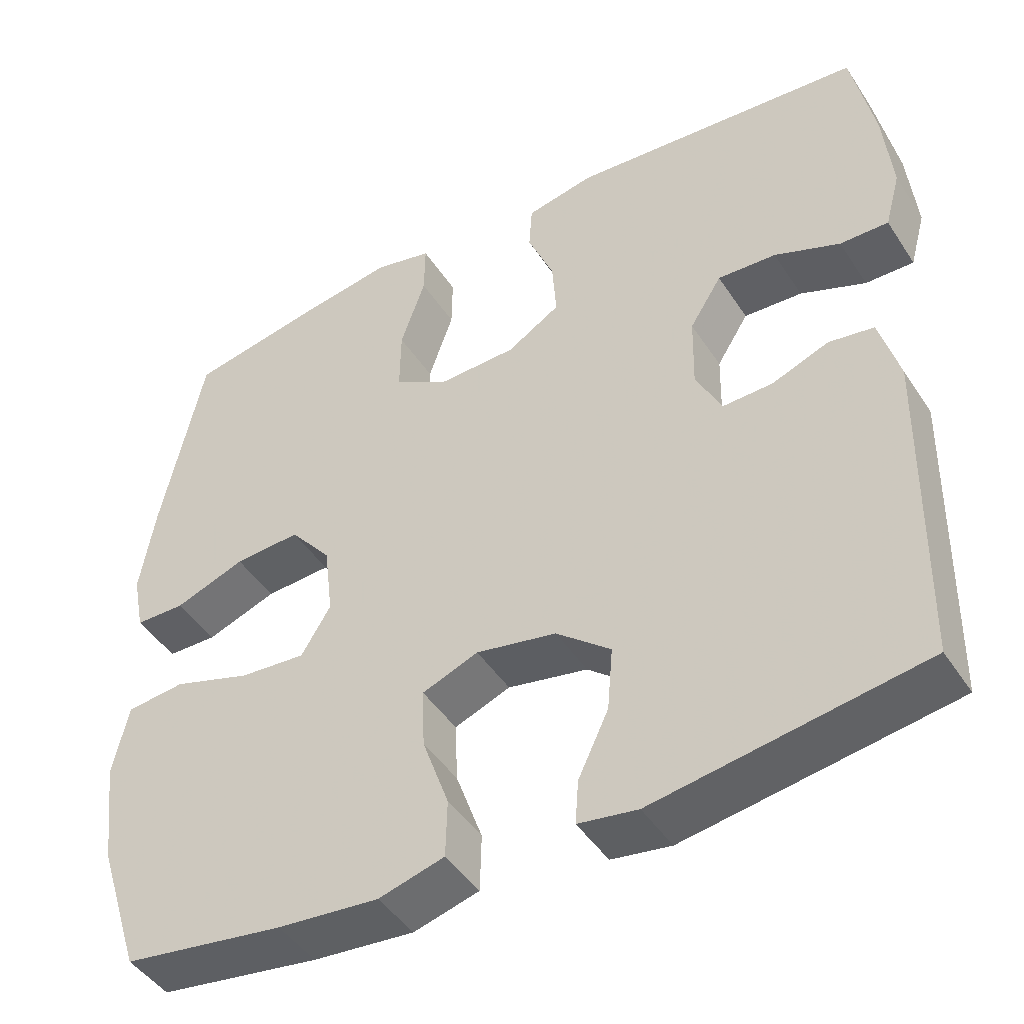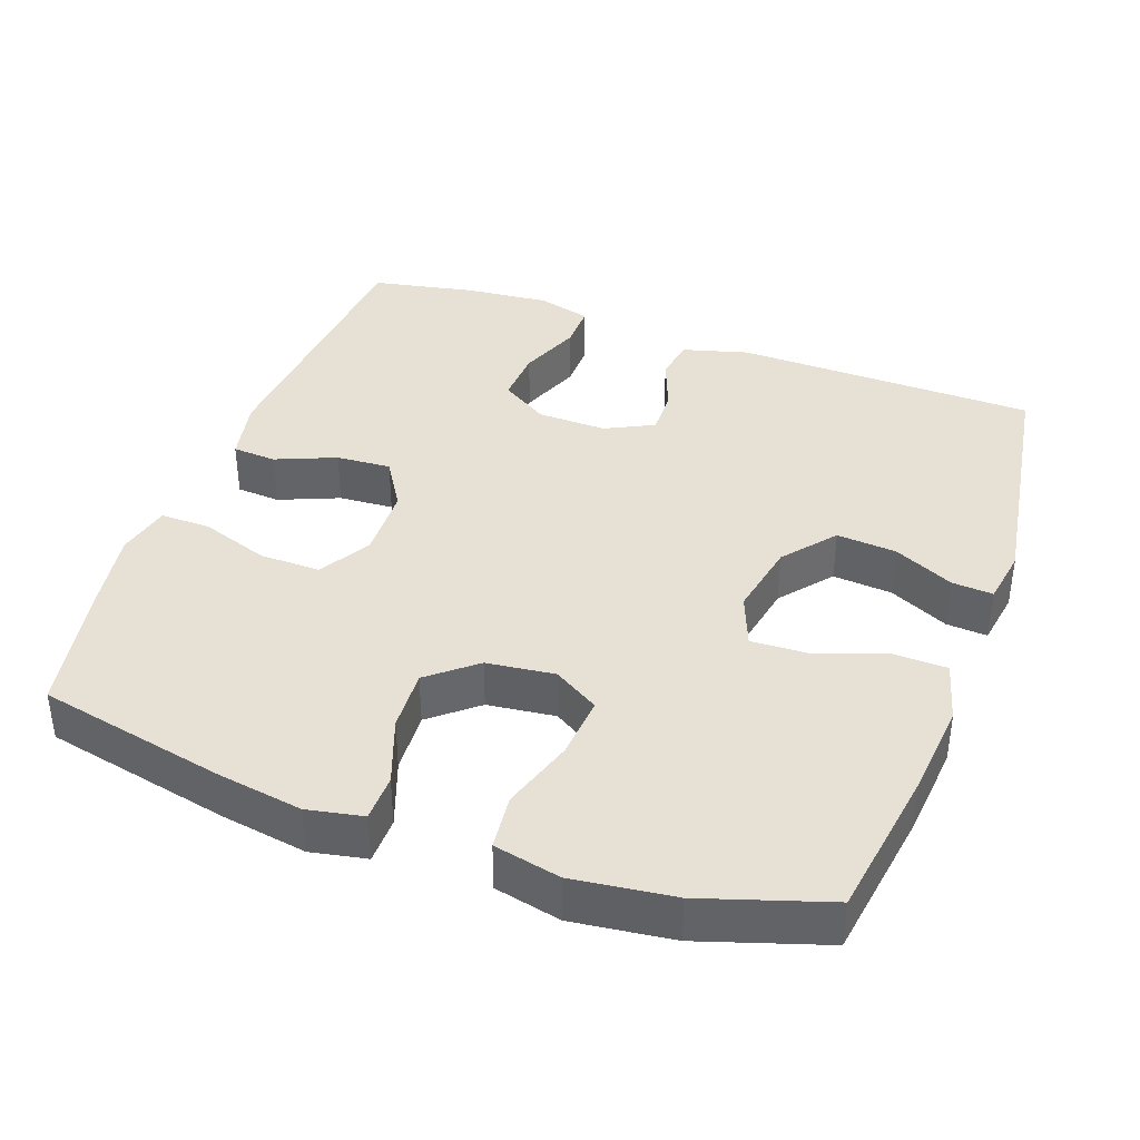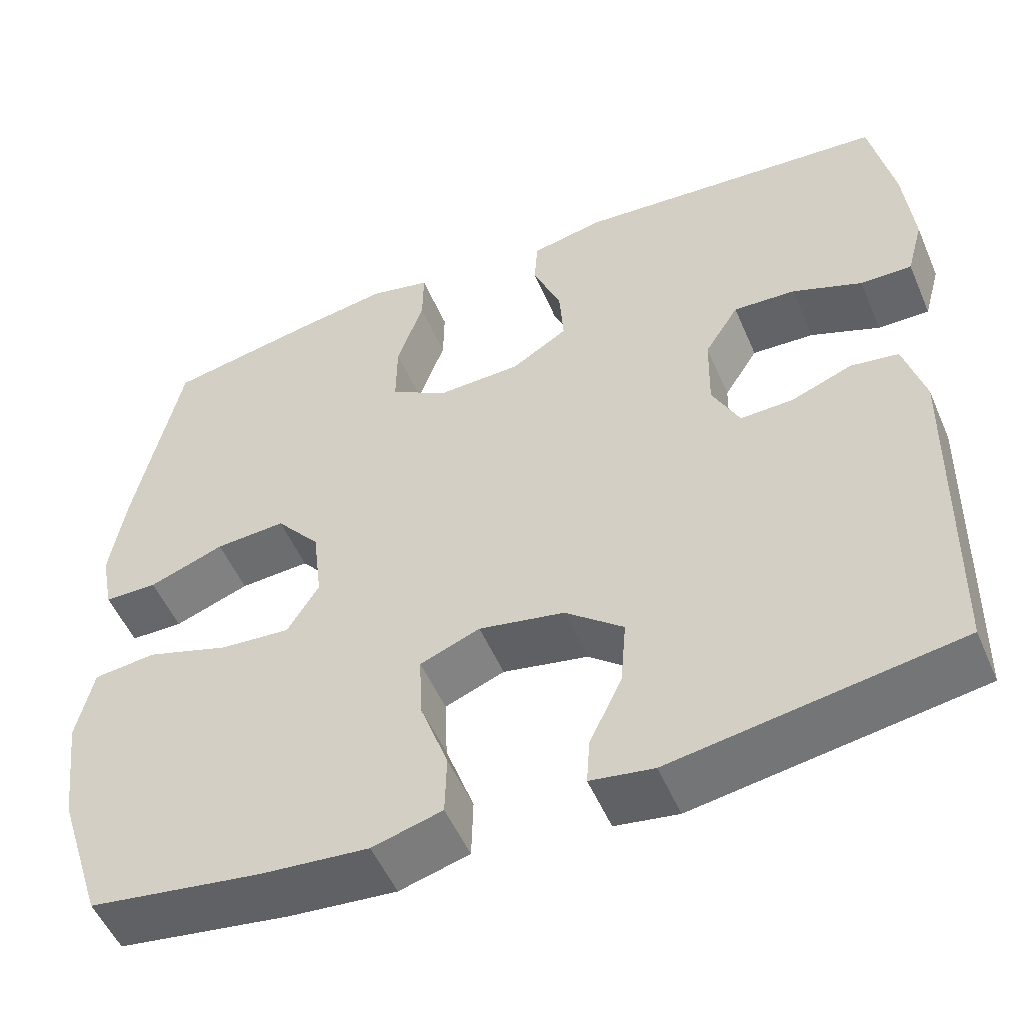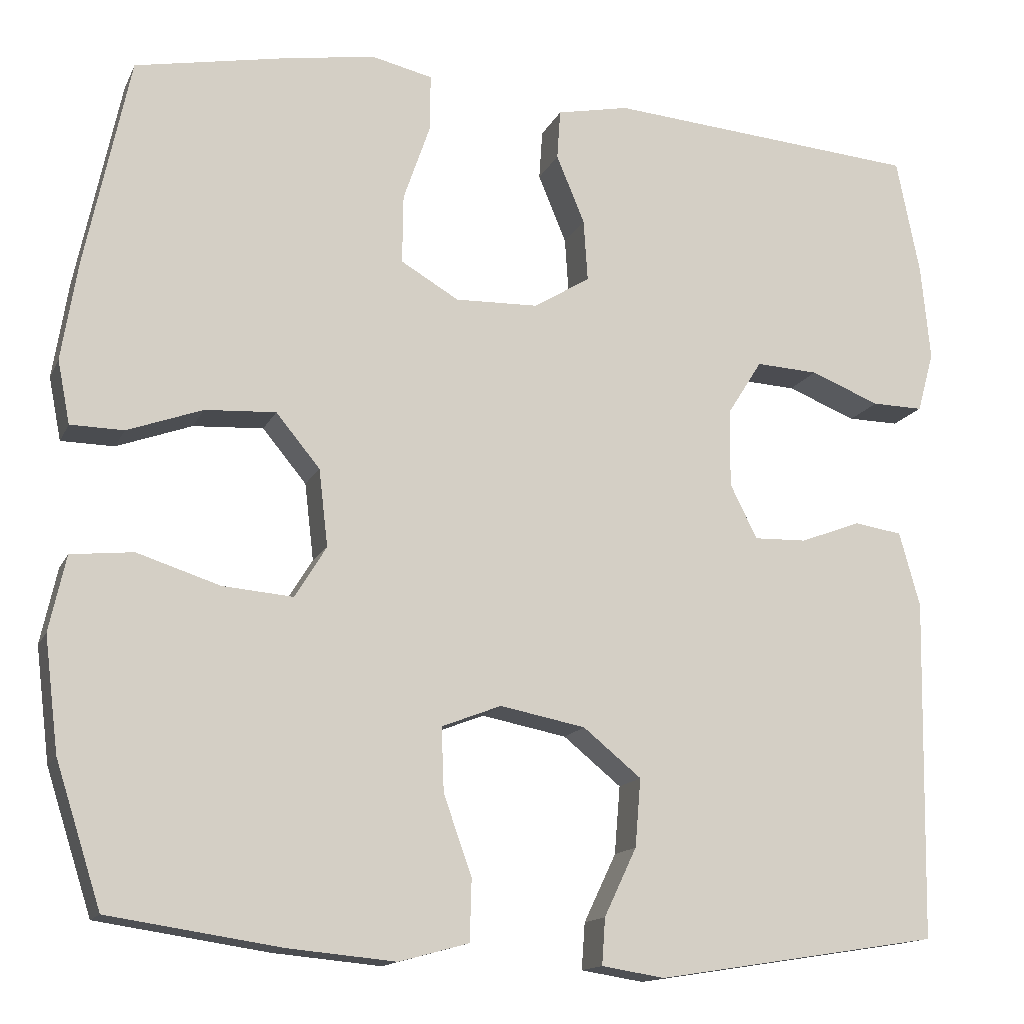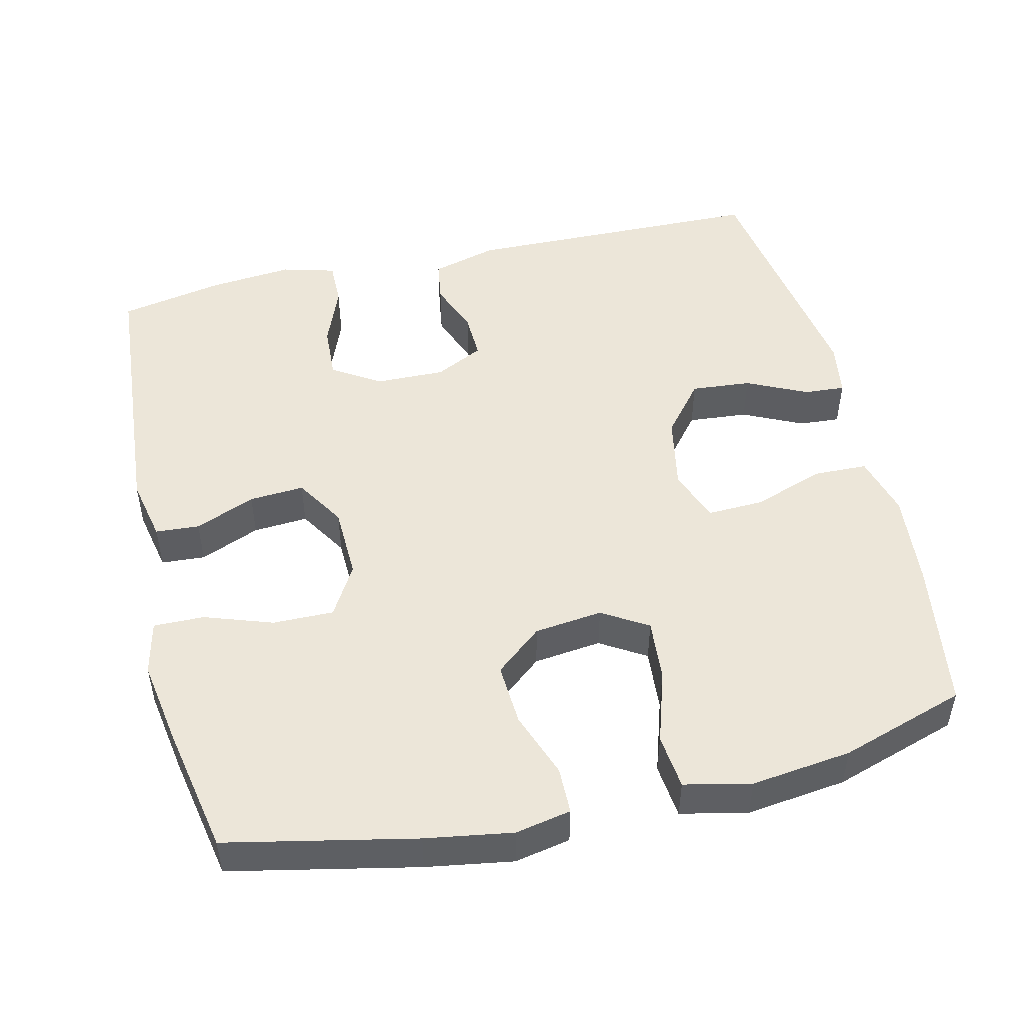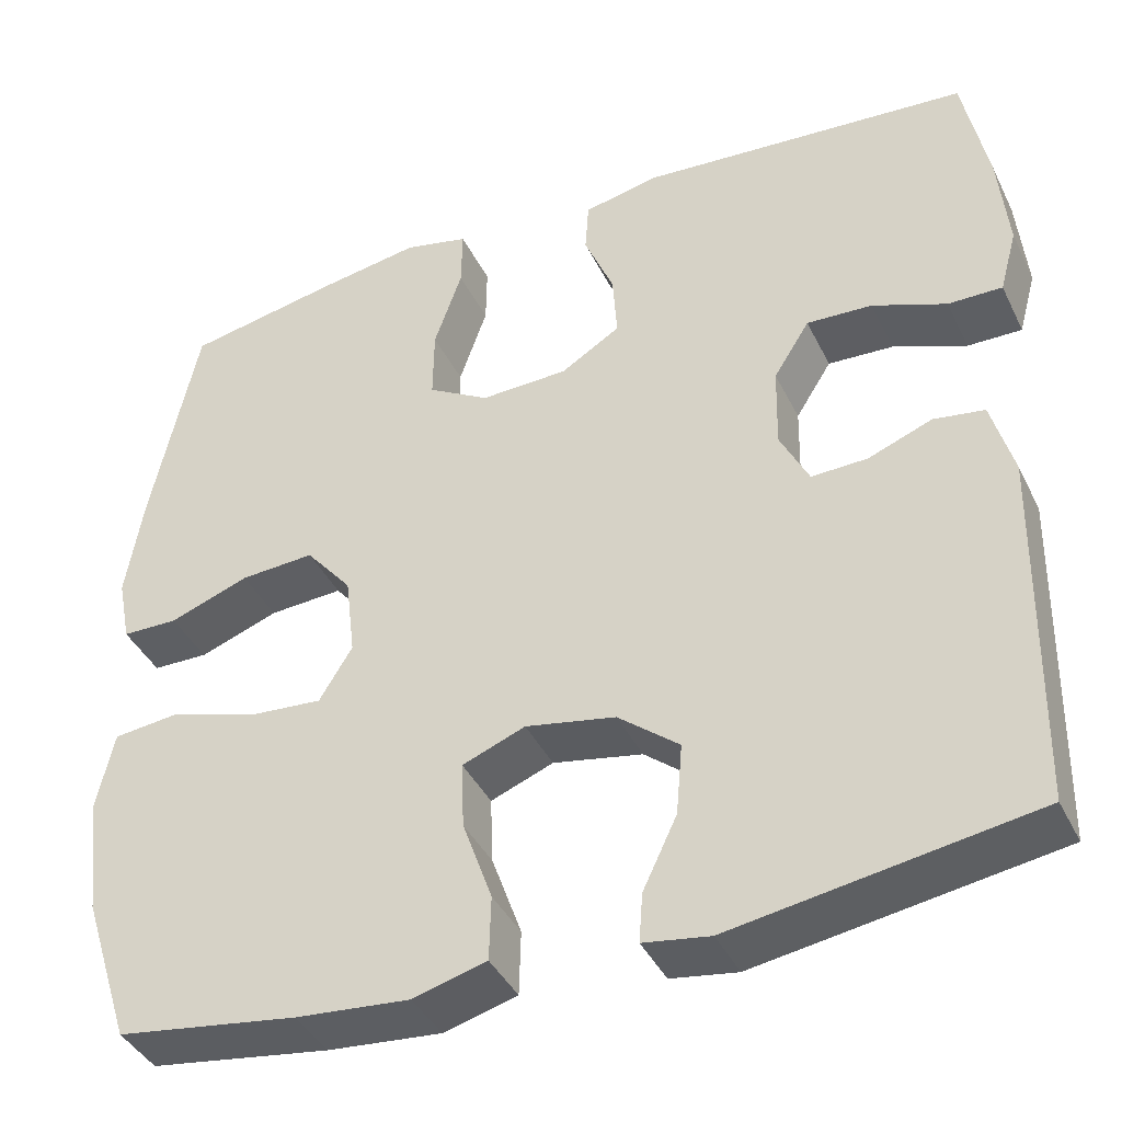
<metadata>
{"format":"obj","ext":"obj","renderer":"f3d","projection":"perspective","resolution":1024,"background":"white","views":[{"elev":-45.5,"azim":-148.8,"up":"+Z"},{"elev":39.0,"azim":109.9,"up":"+Y"},{"elev":-52.4,"azim":-157.0,"up":"+Z"},{"elev":-14.5,"azim":161.9,"up":"+Z"},{"elev":49.3,"azim":76.7,"up":"+Y"},{"elev":-40.5,"azim":-155.7,"up":"+Z"}]}
</metadata>
<code>
v -0.5 0.07 -0.5
v -0.508 0.07 -0.087
v -0.483 0.07 0.003
v -0.425 0.07 0.012
v -0.352 0.07 -0.016
v -0.288 0.07 -0.018
v -0.255 0.07 0.048
v -0.257 0.07 0.143
v -0.298 0.07 0.208
v -0.373 0.07 0.204
v -0.457 0.07 0.171
v -0.519 0.07 0.17
v -0.539 0.07 0.243
v -0.528 0.07 0.359
v -0.5 0.07 0.5
v -0.122 0.07 0.53
v -0.035 0.07 0.512
v -0.031 0.07 0.452
v -0.065 0.07 0.37
v -0.07 0.07 0.295
v -0.002 0.07 0.253
v 0.098 0.07 0.25
v 0.168 0.07 0.291
v 0.167 0.07 0.374
v 0.135 0.07 0.467
v 0.134 0.07 0.536
v 0.208 0.07 0.553
v 0.324 0.07 0.534
v 0.5 0.07 0.5
v 0.554 0.07 0.244
v 0.573 0.07 0.126
v 0.558 0.07 0.05
v 0.494 0.07 0.049
v 0.403 0.07 0.082
v 0.318 0.07 0.087
v 0.265 0.07 0.023
v 0.254 0.07 -0.07
v 0.292 0.07 -0.132
v 0.377 0.07 -0.125
v 0.477 0.07 -0.093
v 0.552 0.07 -0.101
v 0.572 0.07 -0.192
v 0.555 0.07 -0.329
v 0.5 0.07 -0.5
v 0.293 0.07 -0.531
v 0.163 0.07 -0.543
v 0.079 0.07 -0.52
v 0.077 0.07 -0.446
v 0.111 0.07 -0.35
v 0.114 0.07 -0.273
v 0.042 0.07 -0.245
v -0.061 0.07 -0.265
v -0.131 0.07 -0.322
v -0.124 0.07 -0.404
v -0.085 0.07 -0.486
v -0.081 0.07 -0.542
v -0.157 0.07 -0.554
v -0.5 0 -0.5
v -0.508 0 -0.087
v -0.483 0 0.003
v -0.425 0 0.012
v -0.352 0 -0.016
v -0.288 0 -0.018
v -0.255 0 0.048
v -0.257 0 0.143
v -0.298 0 0.208
v -0.373 0 0.204
v -0.457 0 0.171
v -0.519 0 0.17
v -0.539 0 0.243
v -0.528 0 0.359
v -0.5 0 0.5
v -0.122 0 0.53
v -0.035 0 0.512
v -0.031 0 0.452
v -0.065 0 0.37
v -0.07 0 0.295
v -0.002 0 0.253
v 0.098 0 0.25
v 0.168 0 0.291
v 0.167 0 0.374
v 0.135 0 0.467
v 0.134 0 0.536
v 0.208 0 0.553
v 0.324 0 0.534
v 0.5 0 0.5
v 0.554 0 0.244
v 0.573 0 0.126
v 0.558 0 0.05
v 0.494 0 0.049
v 0.403 0 0.082
v 0.318 0 0.087
v 0.265 0 0.023
v 0.254 0 -0.07
v 0.292 0 -0.132
v 0.377 0 -0.125
v 0.477 0 -0.093
v 0.552 0 -0.101
v 0.572 0 -0.192
v 0.555 0 -0.329
v 0.5 0 -0.5
v 0.293 0 -0.531
v 0.163 0 -0.543
v 0.079 0 -0.52
v 0.077 0 -0.446
v 0.111 0 -0.35
v 0.114 0 -0.273
v 0.042 0 -0.245
v -0.061 0 -0.265
v -0.131 0 -0.322
v -0.124 0 -0.404
v -0.085 0 -0.486
v -0.081 0 -0.542
v -0.157 0 -0.554
f 54 55 56 57
f 53 54 57 1
f 52 53 1 2
f 51 52 2 3
f 50 51 3 4
f 46 47 48 49
f 46 49 50
f 45 46 50
f 44 45 50
f 43 44 50
f 39 40 41 42
f 38 39 42 43
f 31 32 33 34
f 31 34 35
f 30 31 35
f 29 30 35
f 28 29 35 36
f 24 25 26 27
f 23 24 27 28
f 16 17 18 19
f 16 19 20
f 15 16 20
f 14 15 20 21
f 10 11 12 13
f 9 10 13 14
f 50 4 5
f 38 43 50 5
f 23 28 36 37
f 22 23 37
f 21 22 37
f 9 14 21 37
f 8 9 37 38
f 7 8 38
f 6 7 38
f 5 6 38
f 114 113 112 111
f 58 114 111 110
f 59 58 110 109
f 60 59 109 108
f 61 60 108 107
f 106 105 104 103
f 107 106 103
f 107 103 102
f 107 102 101
f 107 101 100
f 99 98 97 96
f 100 99 96 95
f 91 90 89 88
f 92 91 88
f 92 88 87
f 92 87 86
f 93 92 86 85
f 84 83 82 81
f 85 84 81 80
f 76 75 74 73
f 77 76 73
f 77 73 72
f 78 77 72 71
f 70 69 68 67
f 71 70 67 66
f 62 61 107
f 62 107 100 95
f 94 93 85 80
f 94 80 79
f 94 79 78
f 94 78 71 66
f 95 94 66 65
f 95 65 64
f 95 64 63
f 95 63 62
f 1 58 59 2
f 2 59 60 3
f 3 60 61 4
f 4 61 62 5
f 5 62 63 6
f 6 63 64 7
f 7 64 65 8
f 8 65 66 9
f 9 66 67 10
f 10 67 68 11
f 11 68 69 12
f 12 69 70 13
f 13 70 71 14
f 14 71 72 15
f 15 72 73 16
f 16 73 74 17
f 17 74 75 18
f 18 75 76 19
f 19 76 77 20
f 20 77 78 21
f 21 78 79 22
f 22 79 80 23
f 23 80 81 24
f 24 81 82 25
f 25 82 83 26
f 26 83 84 27
f 27 84 85 28
f 28 85 86 29
f 29 86 87 30
f 30 87 88 31
f 31 88 89 32
f 32 89 90 33
f 33 90 91 34
f 34 91 92 35
f 35 92 93 36
f 36 93 94 37
f 37 94 95 38
f 38 95 96 39
f 39 96 97 40
f 40 97 98 41
f 41 98 99 42
f 42 99 100 43
f 43 100 101 44
f 44 101 102 45
f 45 102 103 46
f 46 103 104 47
f 47 104 105 48
f 48 105 106 49
f 49 106 107 50
f 50 107 108 51
f 51 108 109 52
f 52 109 110 53
f 53 110 111 54
f 54 111 112 55
f 55 112 113 56
f 56 113 114 57
f 57 114 58 1

</code>
